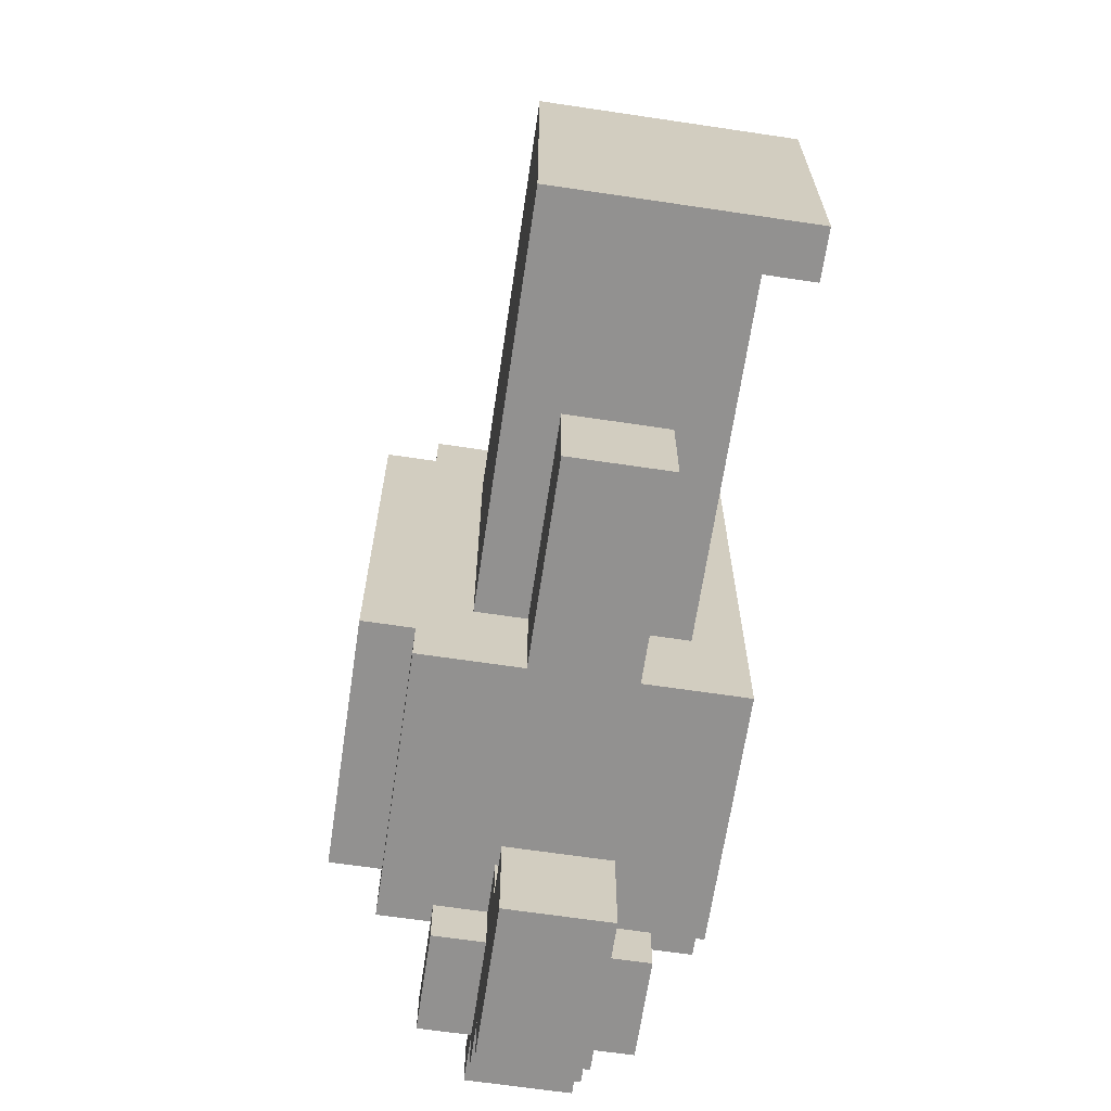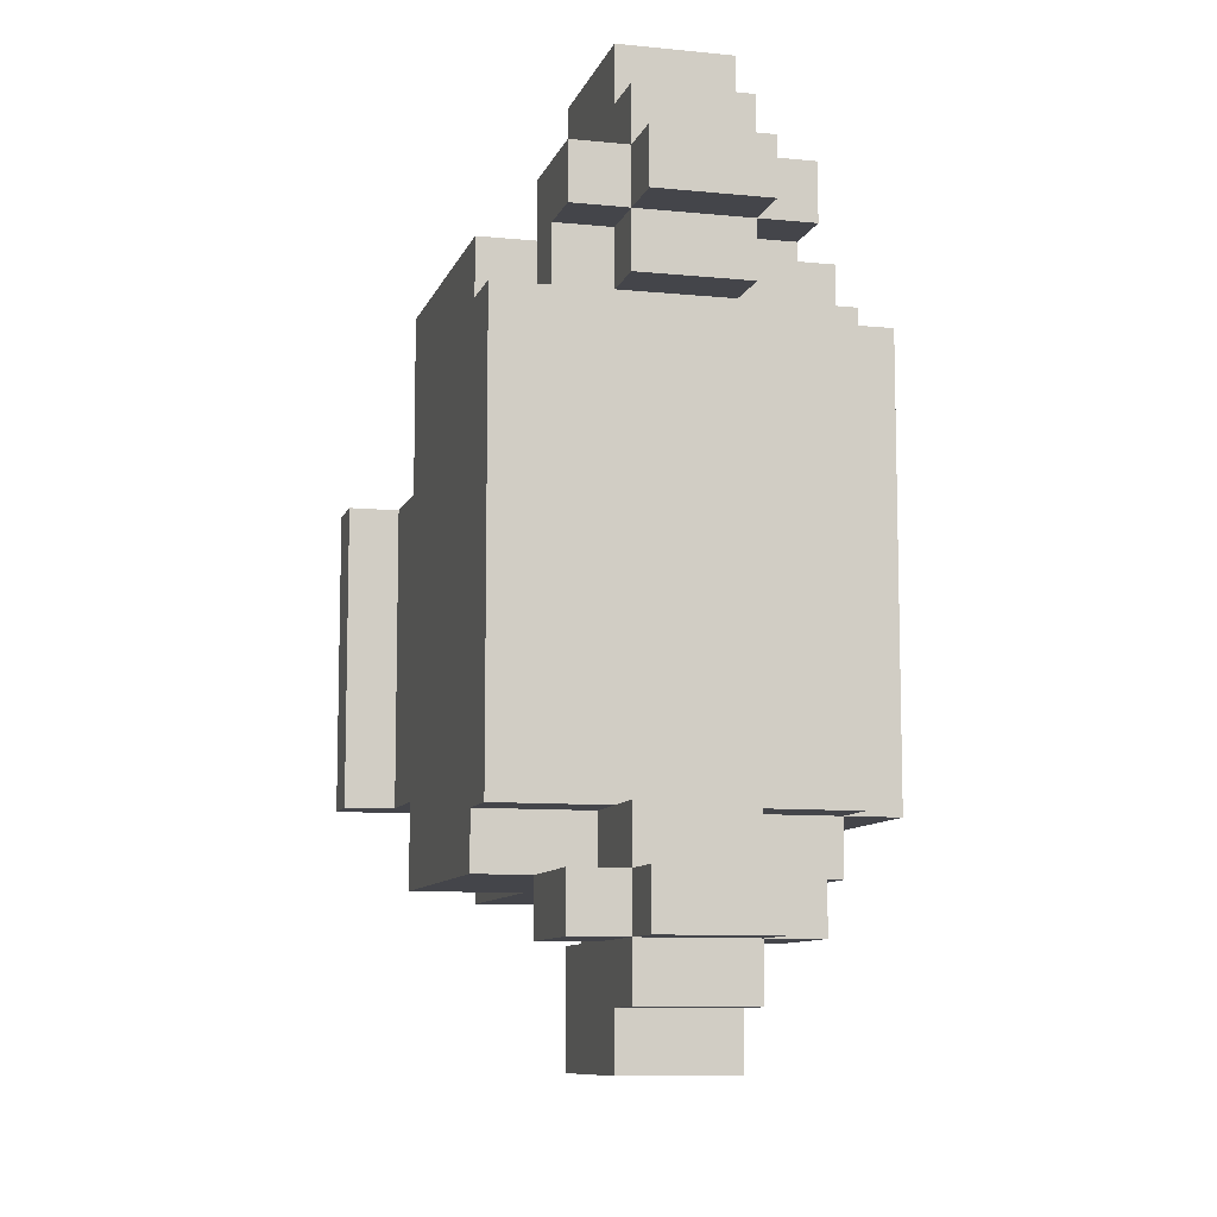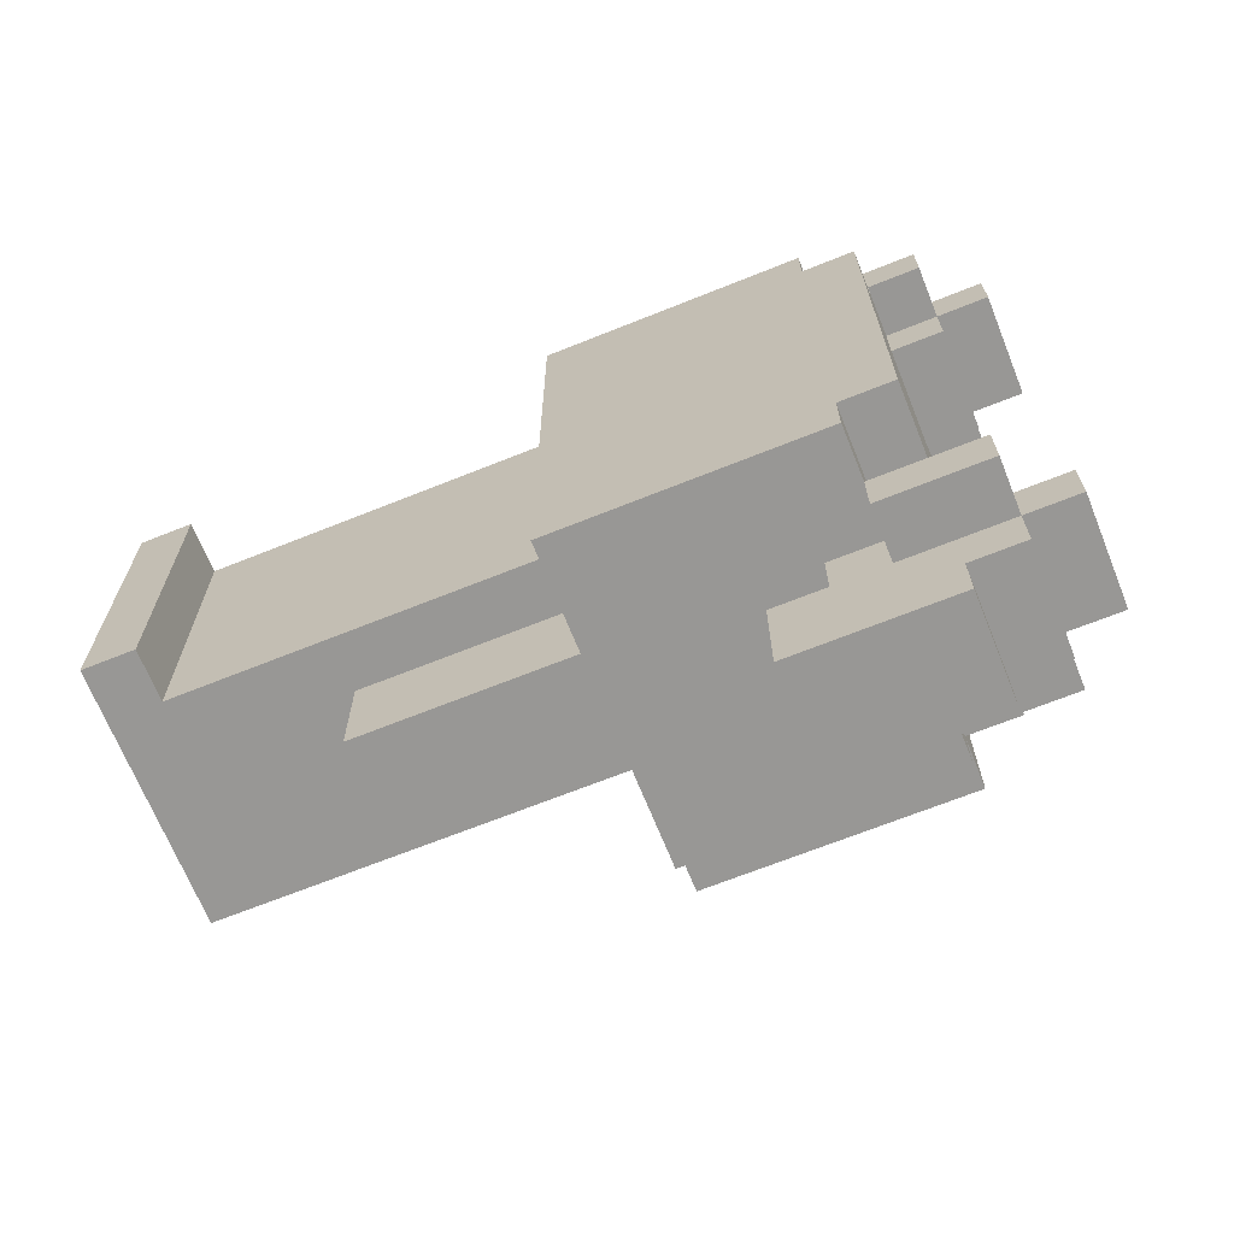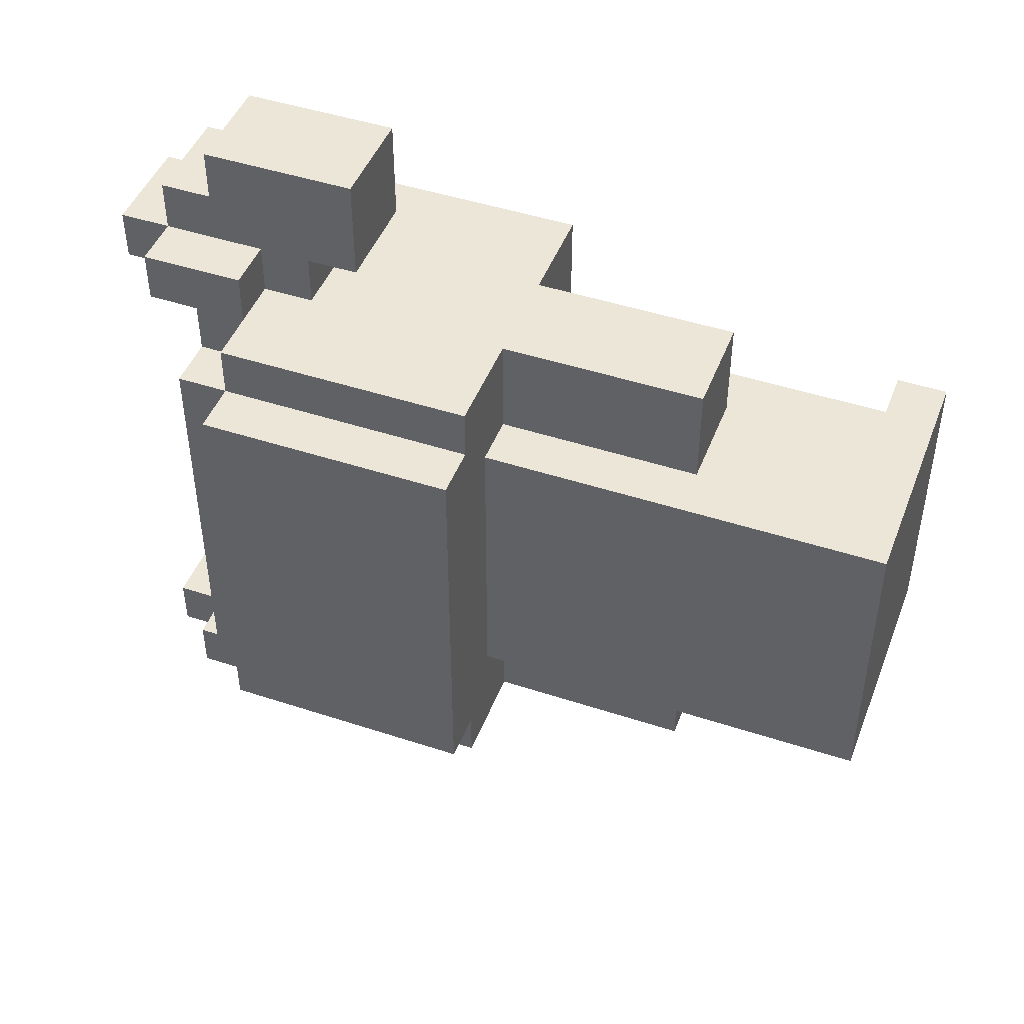
<metadata>
{"format":"obj","ext":"obj","renderer":"f3d","projection":"perspective","resolution":1024,"background":"white","views":[{"elev":-66.1,"azim":-8.5,"up":"+Z"},{"elev":-9.3,"azim":165.1,"up":"+Z"},{"elev":-68.2,"azim":111.9,"up":"+Z"},{"elev":46.2,"azim":-69.4,"up":"+Z"}]}
</metadata>
<code>
v -3 8 4
v -3 8 -4
v -3 13 4
v -3 13 -4
v -2 8 5
v -2 8 4
v -2 8 -4
v -2 8 -5
v -2 13 5
v -2 13 4
v -2 13 -4
v -2 13 -5
v -2 14 4
v -2 14 -4
v -1 0 3
v -1 0 -3
v -1 1 3
v -1 1 -3
v -1 2 3
v -1 2 2
v -1 2 -0
v -1 2 -1
v -1 2 -2
v -1 2 -3
v -1 3 3
v -1 3 2
v -1 3 -0
v -1 3 -1
v -1 3 -2
v -1 3 -3
v -1 5 -0
v -1 5 -1
v -1 6 2
v -1 6 1
v -1 6 -0
v -1 6 -1
v -1 6 -2
v -1 6 -3
v -1 7 2
v -1 7 1
v -1 7 -2
v -1 7 -3
v -1 8 3
v -1 8 -3
v -1 13 6
v -1 13 5
v -1 13 4
v -1 13 -5
v -1 13 -6
v -1 14 5
v -1 14 4
v -1 15 6
v -1 15 5
v -1 15 -5
v -1 15 -6
v 0 4 5
v 0 4 3
v 0 4 -3
v 0 4 -5
v 0 5 5
v 0 5 3
v 0 5 -3
v 0 5 -5
v 0 6 5
v 0 6 4
v 0 6 -3
v 0 7 5
v 0 7 4
v 0 7 -3
v 0 8 5
v 0 8 4
v 0 8 3
v 0 8 -3
v 0 8 -4
v 0 8 -5
v 0 11 8
v 0 11 6
v 0 11 -6
v 0 11 -8
v 0 12 6
v 0 12 5
v 0 12 -5
v 0 12 -6
v 0 13 6
v 0 13 5
v 0 13 -4
v 0 13 -5
v 0 13 -6
v 0 14 8
v 0 14 7
v 0 14 5
v 0 14 4
v 0 14 -4
v 0 14 -7
v 0 14 -8
v 0 15 7
v 0 15 6
v 0 15 5
v 0 15 4
v 0 15 -4
v 0 15 -5
v 0 15 -6
v 0 15 -7
v 0 16 6
v 0 16 5
v 0 16 -5
v 0 16 -6
v 2 4 5
v 2 4 3
v 2 4 -3
v 2 4 -5
v 2 5 5
v 2 5 3
v 2 5 -3
v 2 5 -5
v 2 6 -3
v 2 6 -4
v 2 6 -5
v 2 7 5
v 2 7 4
v 2 7 -3
v 2 7 -4
v 2 7 -5
v 2 8 5
v 2 8 4
v 2 8 3
v 2 8 -3
v 2 8 -4
v 2 8 -5
v 2 11 8
v 2 11 6
v 2 11 -6
v 2 11 -8
v 2 12 6
v 2 12 5
v 2 12 -5
v 2 12 -6
v 2 13 6
v 2 13 5
v 2 13 -4
v 2 13 -5
v 2 13 -6
v 2 14 8
v 2 14 7
v 2 14 5
v 2 14 4
v 2 14 -4
v 2 14 -7
v 2 14 -8
v 2 15 7
v 2 15 6
v 2 15 5
v 2 15 4
v 2 15 -4
v 2 15 -5
v 2 15 -6
v 2 15 -7
v 2 16 6
v 2 16 5
v 2 16 -5
v 2 16 -6
v 3 1 3
v 3 1 -0
v 3 1 -1
v 3 1 -2
v 3 1 -3
v 3 2 3
v 3 2 2
v 3 2 -0
v 3 2 -1
v 3 2 -2
v 3 2 -3
v 3 3 3
v 3 3 2
v 3 4 2
v 3 4 1
v 3 4 -1
v 3 4 -2
v 3 5 2
v 3 5 1
v 3 5 -1
v 3 5 -2
v 3 6 2
v 3 6 1
v 3 6 -2
v 3 6 -3
v 3 7 2
v 3 7 1
v 3 7 -2
v 3 7 -3
v 3 8 3
v 3 8 1
v 3 8 -1
v 3 8 -3
v 3 13 6
v 3 13 5
v 3 13 4
v 3 13 -5
v 3 13 -6
v 3 14 5
v 3 14 4
v 3 15 6
v 3 15 5
v 3 15 -5
v 3 15 -6
v 4 0 3
v 4 0 -3
v 4 1 3
v 4 1 -3
v 4 8 5
v 4 8 4
v 4 8 1
v 4 8 -1
v 4 8 -4
v 4 8 -5
v 4 9 3
v 4 9 1
v 4 9 -1
v 4 9 -3
v 4 11 2
v 4 11 1
v 4 11 -2
v 4 11 -3
v 4 12 3
v 4 12 2
v 4 12 1
v 4 12 -1
v 4 12 -2
v 4 12 -3
v 4 13 5
v 4 13 4
v 4 13 -4
v 4 13 -5
v 4 14 4
v 4 14 -4
v 0 11 8
v 0 14 8
v 2 11 8
v 2 14 8
v 0 14 7
v 0 15 7
v 2 14 7
v 2 15 7
v -1 13 6
v -1 15 6
v 0 13 6
v 0 15 6
v 0 16 6
v 2 13 6
v 2 15 6
v 2 16 6
v 3 13 6
v 3 15 6
v -2 8 5
v -2 13 5
v -1 13 5
v 0 4 5
v 0 5 5
v 0 6 5
v 0 7 5
v 0 8 5
v 0 12 5
v 0 13 5
v 1 6 5
v 1 7 5
v 1 8 5
v 2 4 5
v 2 5 5
v 2 7 5
v 2 8 5
v 2 12 5
v 2 13 5
v 3 13 5
v 4 8 5
v 4 13 5
v -3 8 4
v -3 13 4
v -2 8 4
v -2 13 4
v -2 14 4
v -1 13 4
v -1 14 4
v 3 13 4
v 3 14 4
v 4 13 4
v 4 14 4
v -1 0 3
v -1 1 3
v -1 2 3
v -1 3 3
v -1 8 3
v 0 2 3
v 0 3 3
v 0 4 3
v 0 5 3
v 0 8 3
v 2 2 3
v 2 3 3
v 2 4 3
v 2 5 3
v 2 8 3
v 3 1 3
v 3 2 3
v 3 3 3
v 3 8 3
v 4 0 3
v 4 1 3
v 0 14 -4
v 0 15 -4
v 2 14 -4
v 2 15 -4
v -1 13 -5
v -1 15 -5
v 0 13 -5
v 0 15 -5
v 0 16 -5
v 2 13 -5
v 2 15 -5
v 2 16 -5
v 3 13 -5
v 3 15 -5
v 0 11 -6
v 0 12 -6
v 2 11 -6
v 2 12 -6
v 0 11 6
v 0 12 6
v 2 11 6
v 2 12 6
v -1 14 5
v -1 15 5
v 0 14 5
v 0 15 5
v 0 16 5
v 2 14 5
v 2 15 5
v 2 16 5
v 3 14 5
v 3 15 5
v 0 14 4
v 0 15 4
v 2 14 4
v 2 15 4
v -1 0 -3
v -1 1 -3
v -1 2 -3
v -1 3 -3
v -1 6 -3
v -1 7 -3
v -1 8 -3
v 0 4 -3
v 0 5 -3
v 0 6 -3
v 0 7 -3
v 0 8 -3
v 1 2 -3
v 1 3 -3
v 2 1 -3
v 2 2 -3
v 2 4 -3
v 2 5 -3
v 2 6 -3
v 2 7 -3
v 2 8 -3
v 3 1 -3
v 3 2 -3
v 3 6 -3
v 3 7 -3
v 3 8 -3
v 4 0 -3
v 4 1 -3
v -3 8 -4
v -3 13 -4
v -2 8 -4
v -2 13 -4
v -2 14 -4
v 0 13 -4
v 0 14 -4
v 2 13 -4
v 2 14 -4
v 4 13 -4
v 4 14 -4
v -2 8 -5
v -2 13 -5
v -1 13 -5
v 0 4 -5
v 0 5 -5
v 0 8 -5
v 0 12 -5
v 0 13 -5
v 1 6 -5
v 1 7 -5
v 2 4 -5
v 2 5 -5
v 2 6 -5
v 2 7 -5
v 2 8 -5
v 2 12 -5
v 2 13 -5
v 3 13 -5
v 4 8 -5
v 4 13 -5
v -1 13 -6
v -1 15 -6
v 0 13 -6
v 0 15 -6
v 0 16 -6
v 2 13 -6
v 2 15 -6
v 2 16 -6
v 3 13 -6
v 3 15 -6
v 0 14 -7
v 0 15 -7
v 2 14 -7
v 2 15 -7
v 0 11 -8
v 0 14 -8
v 2 11 -8
v 2 14 -8
v -1 0 3
v 4 0 3
v -1 0 -3
v 4 0 -3
v 0 4 5
v 2 4 5
v 0 4 3
v 2 4 3
v 0 4 -3
v 2 4 -3
v 0 4 -5
v 2 4 -5
v -2 8 5
v 0 8 5
v 2 8 5
v 4 8 5
v -3 8 4
v -2 8 4
v 0 8 4
v 2 8 4
v 4 8 4
v -1 8 3
v 0 8 3
v 2 8 3
v 3 8 3
v 3 8 1
v 4 8 1
v 3 8 -1
v 4 8 -1
v -1 8 -3
v 0 8 -3
v 2 8 -3
v 3 8 -3
v -3 8 -4
v -2 8 -4
v 0 8 -4
v 2 8 -4
v 4 8 -4
v -2 8 -5
v 0 8 -5
v 2 8 -5
v 4 8 -5
v 0 11 8
v 2 11 8
v 0 11 6
v 2 11 6
v 0 11 -6
v 2 11 -6
v 0 11 -8
v 2 11 -8
v 0 12 6
v 2 12 6
v 0 12 5
v 2 12 5
v 0 12 -5
v 2 12 -5
v 0 12 -6
v 2 12 -6
v -1 13 6
v 0 13 6
v 2 13 6
v 3 13 6
v -1 13 5
v 0 13 5
v 2 13 5
v 3 13 5
v -1 13 -5
v 0 13 -5
v 2 13 -5
v 3 13 -5
v -1 13 -6
v 0 13 -6
v 2 13 -6
v 3 13 -6
v 3 1 3
v 4 1 3
v 3 1 -0
v 3 1 -1
v 3 1 -2
v 3 1 -3
v 4 1 -3
v -2 13 5
v -1 13 5
v 3 13 5
v 4 13 5
v -3 13 4
v -2 13 4
v -1 13 4
v 3 13 4
v 4 13 4
v -3 13 -4
v -2 13 -4
v 0 13 -4
v 2 13 -4
v 4 13 -4
v -2 13 -5
v -1 13 -5
v 0 13 -5
v 2 13 -5
v 3 13 -5
v 4 13 -5
v 0 14 8
v 2 14 8
v 0 14 7
v 2 14 7
v -1 14 5
v 0 14 5
v 2 14 5
v 3 14 5
v -2 14 4
v -1 14 4
v 0 14 4
v 2 14 4
v 3 14 4
v 4 14 4
v -2 14 -4
v 0 14 -4
v 2 14 -4
v 4 14 -4
v 0 14 -7
v 2 14 -7
v 0 14 -8
v 2 14 -8
v 0 15 7
v 2 15 7
v -1 15 6
v 0 15 6
v 2 15 6
v 3 15 6
v -1 15 5
v 0 15 5
v 2 15 5
v 3 15 5
v 0 15 4
v 2 15 4
v 0 15 -4
v 2 15 -4
v -1 15 -5
v 0 15 -5
v 2 15 -5
v 3 15 -5
v -1 15 -6
v 0 15 -6
v 2 15 -6
v 3 15 -6
v 0 15 -7
v 2 15 -7
v 0 16 6
v 2 16 6
v 0 16 5
v 2 16 5
v 0 16 -5
v 2 16 -5
v 0 16 -6
v 2 16 -6
f 3 2 1
f 4 2 3
f 9 6 5
f 10 6 9
f 11 8 7
f 12 8 11
f 13 11 10
f 14 11 13
f 17 16 15
f 18 16 17
f 19 18 17
f 20 18 19
f 21 18 20
f 22 18 21
f 23 18 22
f 24 18 23
f 25 20 19
f 26 21 20
f 26 20 25
f 27 22 21
f 27 21 26
f 28 23 22
f 28 22 27
f 29 24 23
f 29 23 28
f 30 24 29
f 31 26 25
f 31 27 26
f 31 30 29
f 31 29 28
f 31 28 27
f 32 30 31
f 33 31 25
f 34 31 33
f 35 32 31
f 35 31 34
f 36 30 32
f 36 32 35
f 37 30 36
f 38 30 37
f 39 34 33
f 39 33 25
f 40 35 34
f 40 34 39
f 40 36 35
f 40 37 36
f 41 38 37
f 41 37 40
f 42 38 41
f 43 39 25
f 43 40 39
f 43 42 41
f 43 41 40
f 44 42 43
f 50 47 46
f 50 46 45
f 51 47 50
f 52 50 45
f 53 50 52
f 54 49 48
f 55 49 54
f 60 57 56
f 61 57 60
f 62 59 58
f 63 59 62
f 64 61 60
f 65 61 64
f 66 63 62
f 67 65 64
f 68 61 65
f 68 65 67
f 69 63 66
f 70 68 67
f 71 61 68
f 71 68 70
f 72 61 71
f 73 63 69
f 74 63 73
f 75 63 74
f 80 77 76
f 83 79 78
f 84 81 80
f 84 80 76
f 85 81 84
f 87 83 82
f 88 79 83
f 88 83 87
f 89 84 76
f 90 84 89
f 93 87 86
f 94 79 88
f 95 79 94
f 96 84 90
f 97 84 96
f 98 92 91
f 99 92 98
f 100 87 93
f 101 87 100
f 102 94 88
f 103 94 102
f 104 98 97
f 105 98 104
f 106 102 101
f 107 102 106
f 108 109 112
f 112 109 113
f 110 111 114
f 114 111 115
f 114 115 116
f 116 115 117
f 117 115 118
f 112 113 119
f 119 113 120
f 116 117 121
f 117 118 122
f 121 117 122
f 122 118 123
f 119 120 124
f 120 113 125
f 124 120 125
f 125 113 126
f 121 122 127
f 122 123 127
f 127 123 128
f 128 123 129
f 130 131 134
f 132 133 137
f 134 135 138
f 130 134 138
f 138 135 139
f 136 137 141
f 137 133 142
f 141 137 142
f 130 138 143
f 143 138 144
f 140 141 147
f 142 133 148
f 148 133 149
f 144 138 150
f 150 138 151
f 145 146 152
f 152 146 153
f 147 141 154
f 154 141 155
f 142 148 156
f 156 148 157
f 151 152 158
f 158 152 159
f 155 156 160
f 160 156 161
f 162 163 167
f 167 163 168
f 163 164 169
f 168 163 169
f 164 165 170
f 169 164 170
f 165 166 171
f 170 165 171
f 171 166 172
f 167 168 173
f 169 170 174
f 173 168 174
f 168 169 174
f 171 172 174
f 170 171 174
f 173 174 175
f 174 172 175
f 175 172 176
f 176 172 177
f 177 172 178
f 173 175 179
f 175 176 179
f 176 177 180
f 179 176 180
f 177 178 181
f 180 177 181
f 178 172 182
f 181 178 182
f 180 181 183
f 179 180 183
f 181 182 183
f 173 179 183
f 183 182 184
f 182 172 185
f 184 182 185
f 185 172 186
f 183 184 187
f 173 183 187
f 184 185 188
f 187 184 188
f 185 186 189
f 188 185 189
f 189 186 190
f 187 188 191
f 173 187 191
f 189 190 191
f 188 189 191
f 191 190 192
f 192 190 193
f 193 190 194
f 196 197 200
f 195 196 200
f 200 197 201
f 195 200 202
f 202 200 203
f 198 199 204
f 204 199 205
f 206 207 208
f 208 207 209
f 211 212 216
f 212 213 217
f 216 212 217
f 213 214 218
f 217 213 218
f 218 214 219
f 216 217 220
f 217 218 221
f 220 217 221
f 218 219 222
f 219 214 223
f 222 219 223
f 211 216 224
f 216 220 224
f 220 221 225
f 224 220 225
f 221 218 226
f 225 221 226
f 218 222 227
f 226 218 227
f 222 223 228
f 227 222 228
f 223 214 229
f 228 223 229
f 210 211 230
f 227 228 231
f 230 211 231
f 225 226 231
f 228 229 231
f 211 224 231
f 224 225 231
f 226 227 231
f 229 214 232
f 231 229 232
f 214 215 232
f 232 215 233
f 231 232 234
f 234 232 235
f 238 237 236
f 239 237 238
f 242 241 240
f 243 241 242
f 246 245 244
f 247 245 246
f 250 248 247
f 251 248 250
f 252 250 249
f 253 250 252
f 256 255 254
f 261 256 254
f 262 256 261
f 263 256 262
f 264 260 259
f 264 259 258
f 265 261 260
f 265 260 264
f 266 262 261
f 266 261 265
f 267 258 257
f 268 265 264
f 268 258 267
f 268 264 258
f 269 266 265
f 269 265 268
f 270 262 266
f 270 266 269
f 271 262 270
f 273 272 271
f 273 271 270
f 274 273 270
f 275 273 274
f 278 277 276
f 279 277 278
f 281 280 279
f 282 280 281
f 285 284 283
f 286 284 285
f 292 289 288
f 292 290 289
f 293 291 290
f 293 290 292
f 294 291 293
f 295 291 294
f 296 291 295
f 297 292 288
f 297 293 292
f 297 294 293
f 298 294 297
f 299 294 298
f 302 288 287
f 302 297 288
f 303 298 297
f 303 297 302
f 304 301 300
f 304 298 303
f 304 300 299
f 304 299 298
f 305 301 304
f 306 302 287
f 307 302 306
f 310 309 308
f 311 309 310
f 314 313 312
f 315 313 314
f 318 316 315
f 319 316 318
f 320 318 317
f 321 318 320
f 324 323 322
f 325 323 324
f 326 327 328
f 328 327 329
f 330 331 332
f 332 331 333
f 333 334 336
f 336 334 337
f 335 336 338
f 338 336 339
f 340 341 342
f 342 341 343
f 347 348 351
f 351 348 352
f 348 349 353
f 352 348 353
f 349 350 354
f 353 349 354
f 354 350 355
f 345 346 356
f 346 347 356
f 347 351 357
f 356 347 357
f 344 345 358
f 345 356 358
f 356 357 358
f 358 357 359
f 357 351 360
f 359 357 360
f 358 359 365
f 344 358 365
f 359 360 366
f 365 359 366
f 360 361 366
f 361 362 366
f 362 363 367
f 366 362 367
f 363 364 368
f 367 363 368
f 368 364 369
f 344 365 370
f 370 365 371
f 372 373 374
f 374 373 375
f 375 376 377
f 377 376 378
f 379 380 381
f 381 380 382
f 383 384 385
f 383 385 388
f 388 385 389
f 389 385 390
f 387 388 391
f 391 388 392
f 386 387 393
f 387 391 394
f 393 387 394
f 391 392 395
f 394 391 395
f 392 388 396
f 395 392 396
f 388 389 397
f 396 388 397
f 397 389 398
f 398 399 400
f 397 398 400
f 397 400 401
f 401 400 402
f 403 404 405
f 405 404 406
f 406 407 409
f 409 407 410
f 408 409 411
f 411 409 412
f 413 414 415
f 415 414 416
f 417 418 419
f 419 418 420
f 423 422 421
f 424 422 423
f 427 426 425
f 428 426 427
f 431 430 429
f 432 430 431
f 438 434 433
f 439 434 438
f 440 436 435
f 441 436 440
f 442 439 438
f 443 439 442
f 444 441 440
f 445 441 444
f 446 441 445
f 447 441 446
f 448 447 446
f 449 447 448
f 450 442 438
f 453 449 448
f 454 438 437
f 455 451 450
f 455 438 454
f 455 450 438
f 456 451 455
f 457 453 452
f 458 449 453
f 458 453 457
f 459 456 455
f 460 456 459
f 461 458 457
f 462 458 461
f 465 464 463
f 466 464 465
f 469 468 467
f 470 468 469
f 473 472 471
f 474 472 473
f 477 476 475
f 478 476 477
f 483 480 479
f 484 480 483
f 485 482 481
f 486 482 485
f 491 488 487
f 492 488 491
f 493 490 489
f 494 490 493
f 495 496 497
f 497 496 498
f 498 496 499
f 499 496 500
f 500 496 501
f 502 503 507
f 507 503 508
f 504 505 509
f 509 505 510
f 506 507 511
f 511 507 512
f 512 513 516
f 516 513 517
f 517 513 518
f 514 515 519
f 519 515 520
f 520 515 521
f 522 523 524
f 524 523 525
f 526 527 531
f 531 527 532
f 528 529 533
f 533 529 534
f 531 532 536
f 534 535 536
f 533 534 536
f 532 533 536
f 530 531 536
f 536 535 537
f 537 535 538
f 538 535 539
f 540 541 542
f 542 541 543
f 544 545 547
f 547 545 548
f 546 547 550
f 550 547 551
f 548 549 552
f 552 549 553
f 551 552 554
f 554 552 555
f 556 557 559
f 559 557 560
f 558 559 562
f 562 559 563
f 560 561 564
f 564 561 565
f 563 564 566
f 566 564 567
f 568 569 570
f 570 569 571
f 572 573 574
f 574 573 575

</code>
